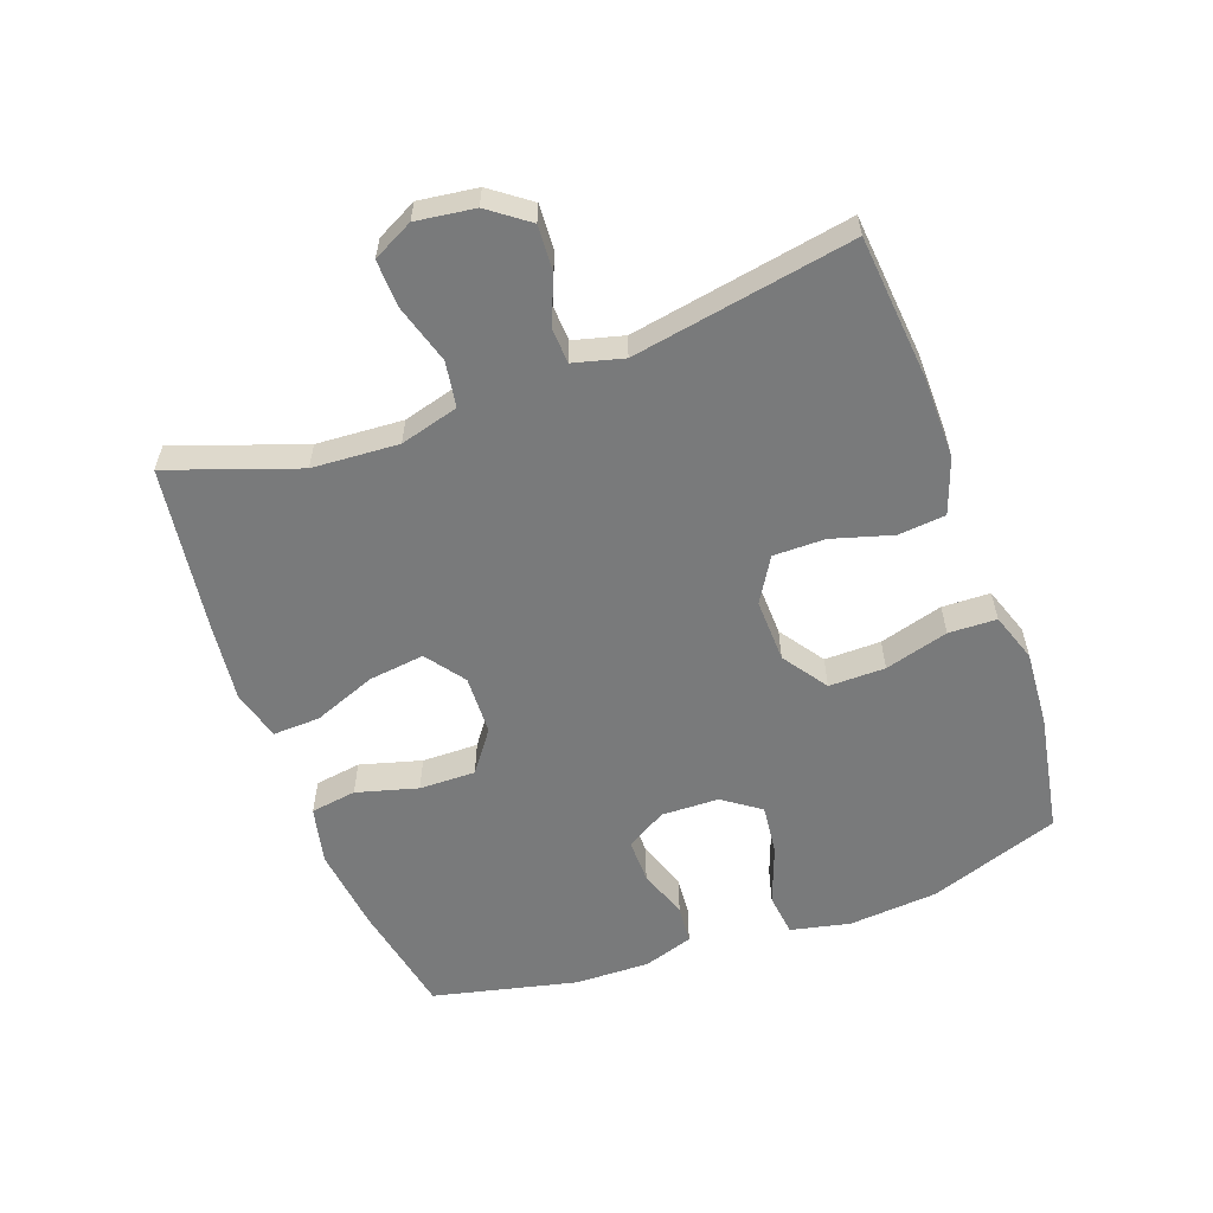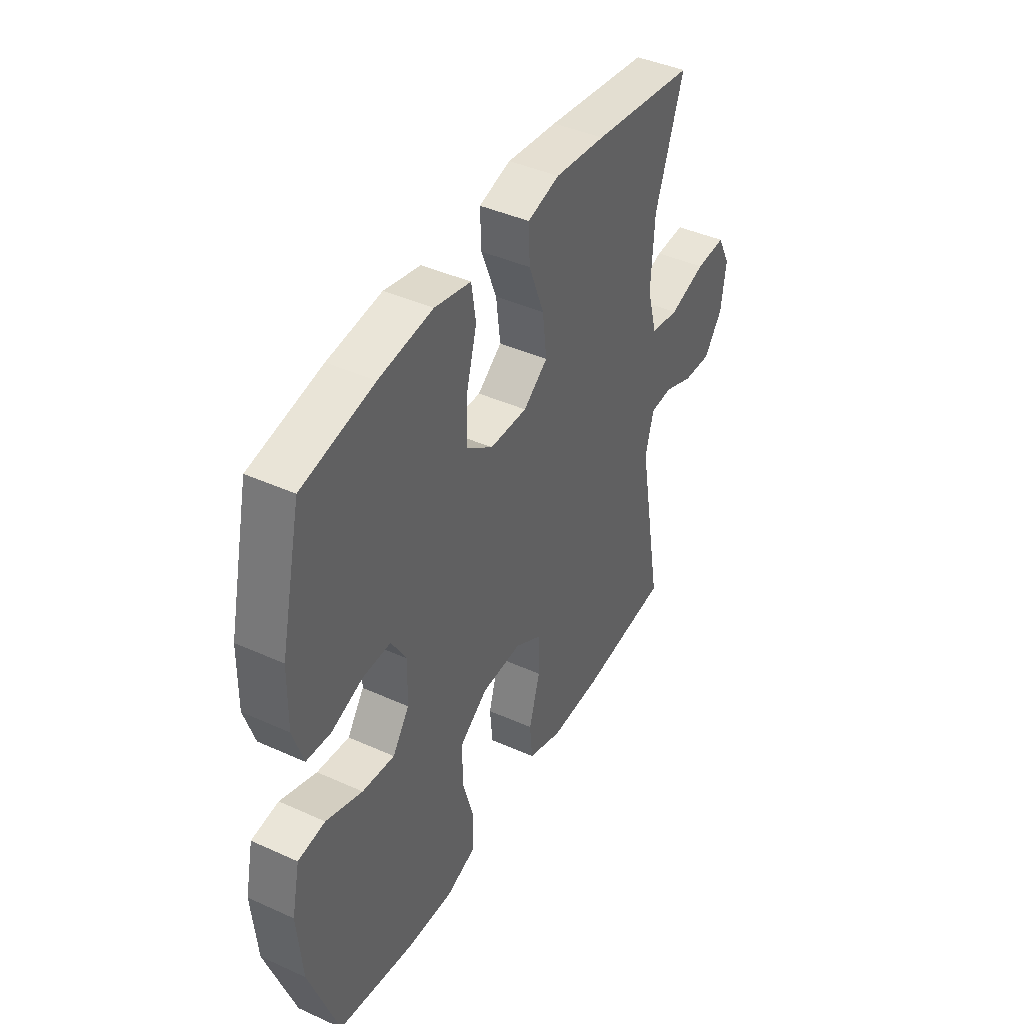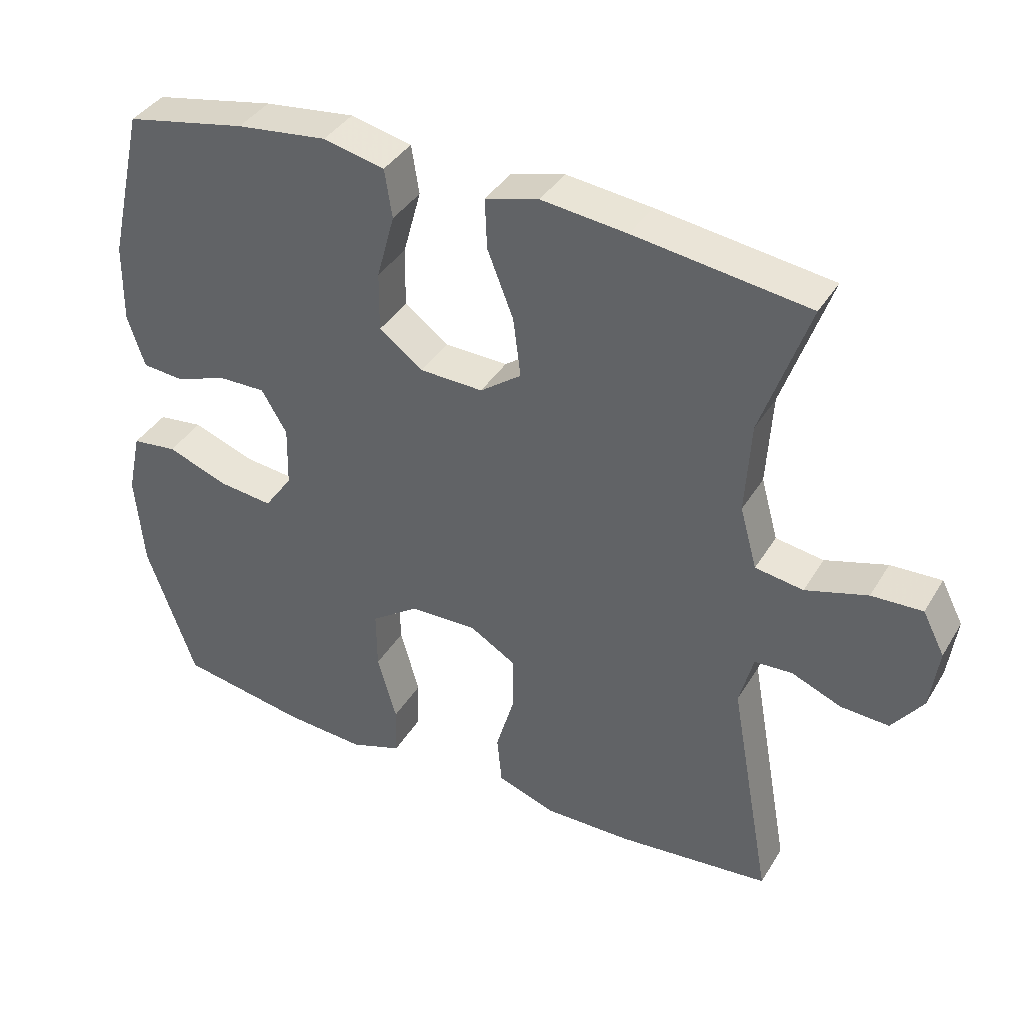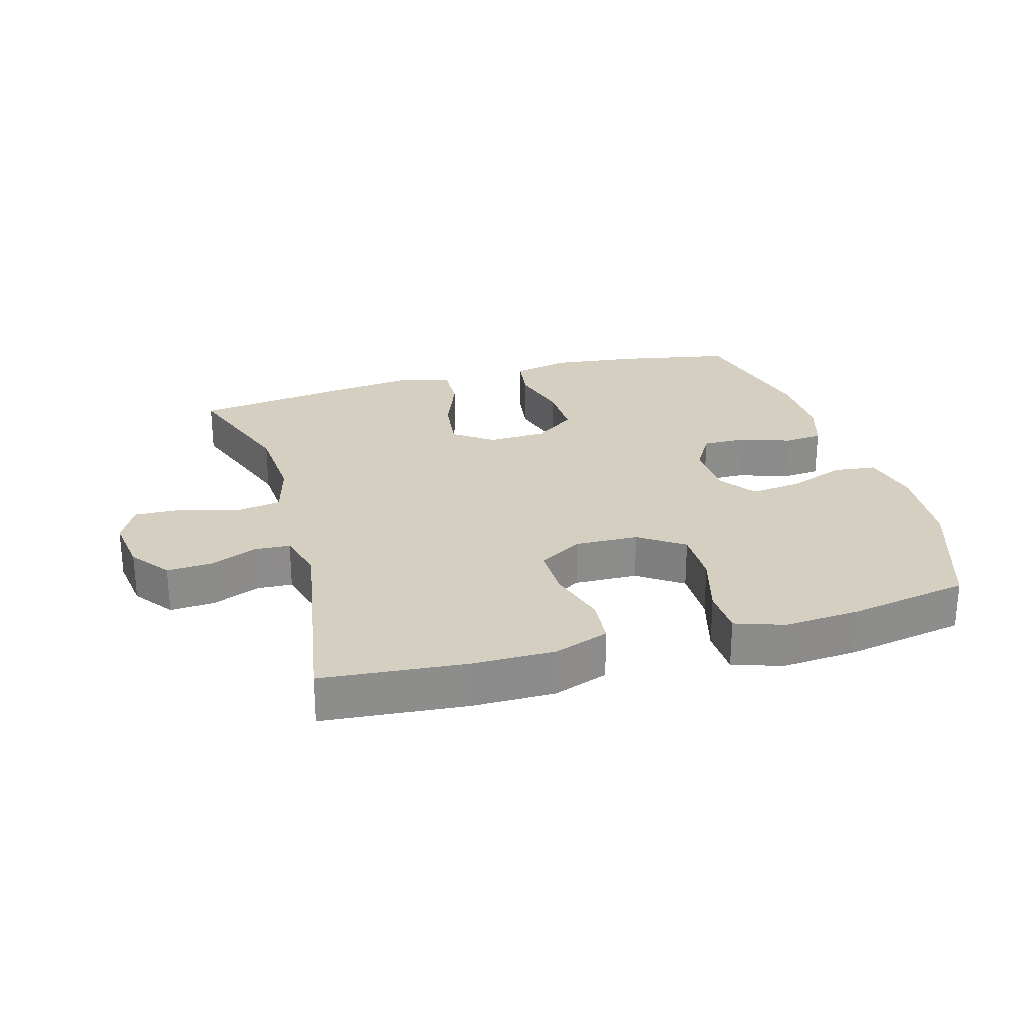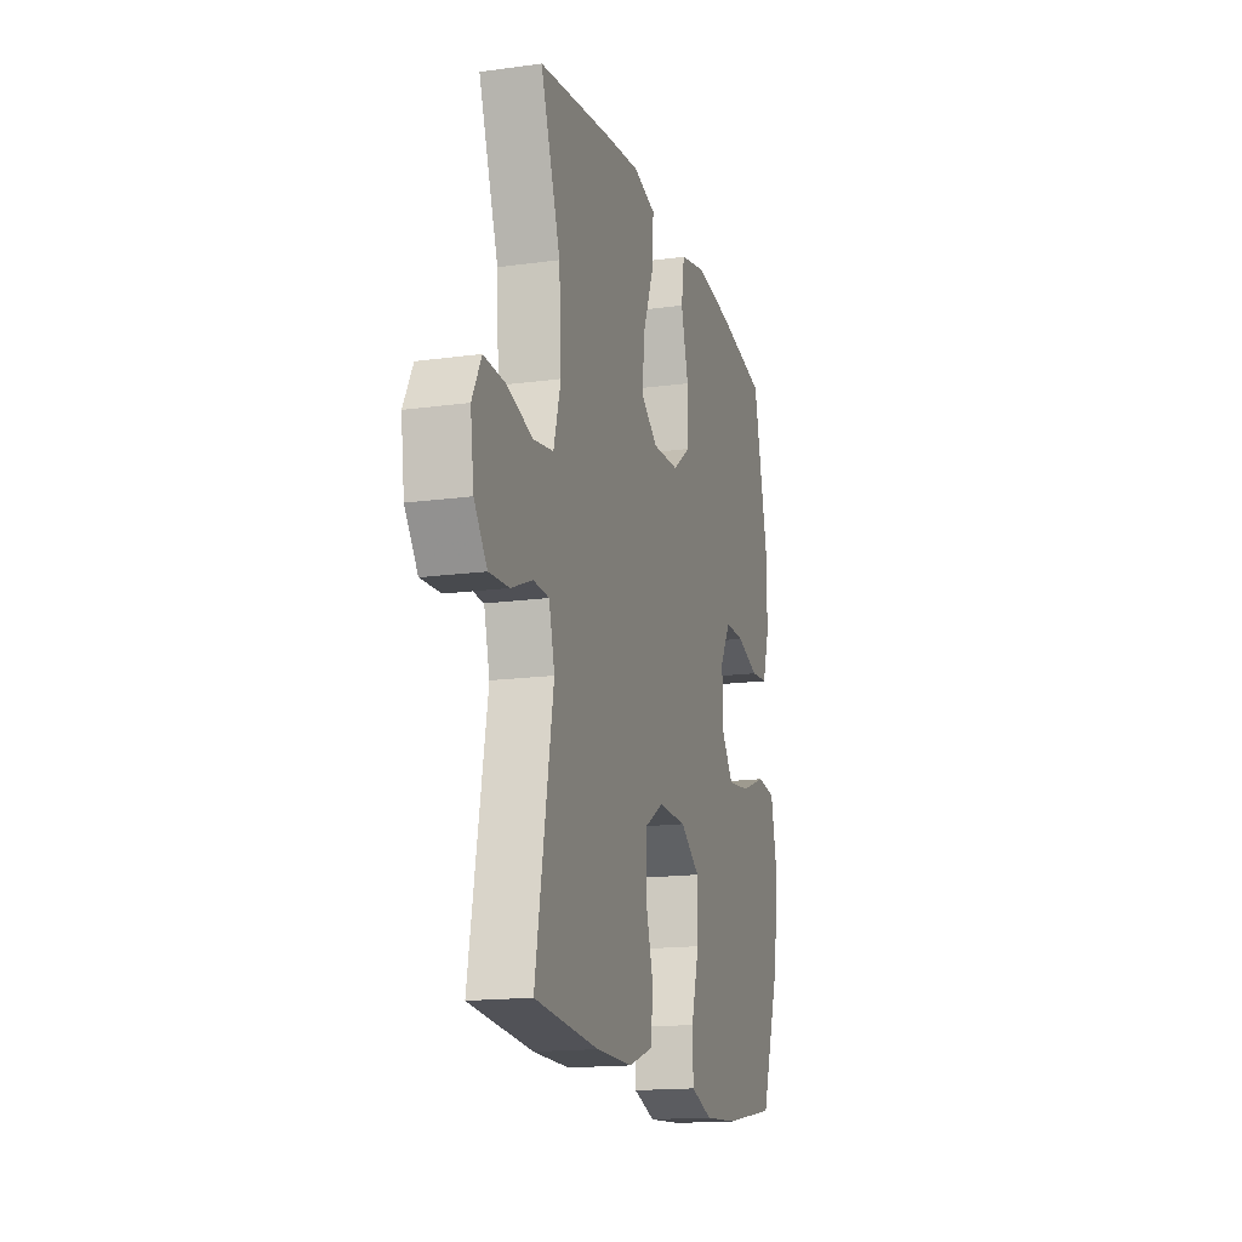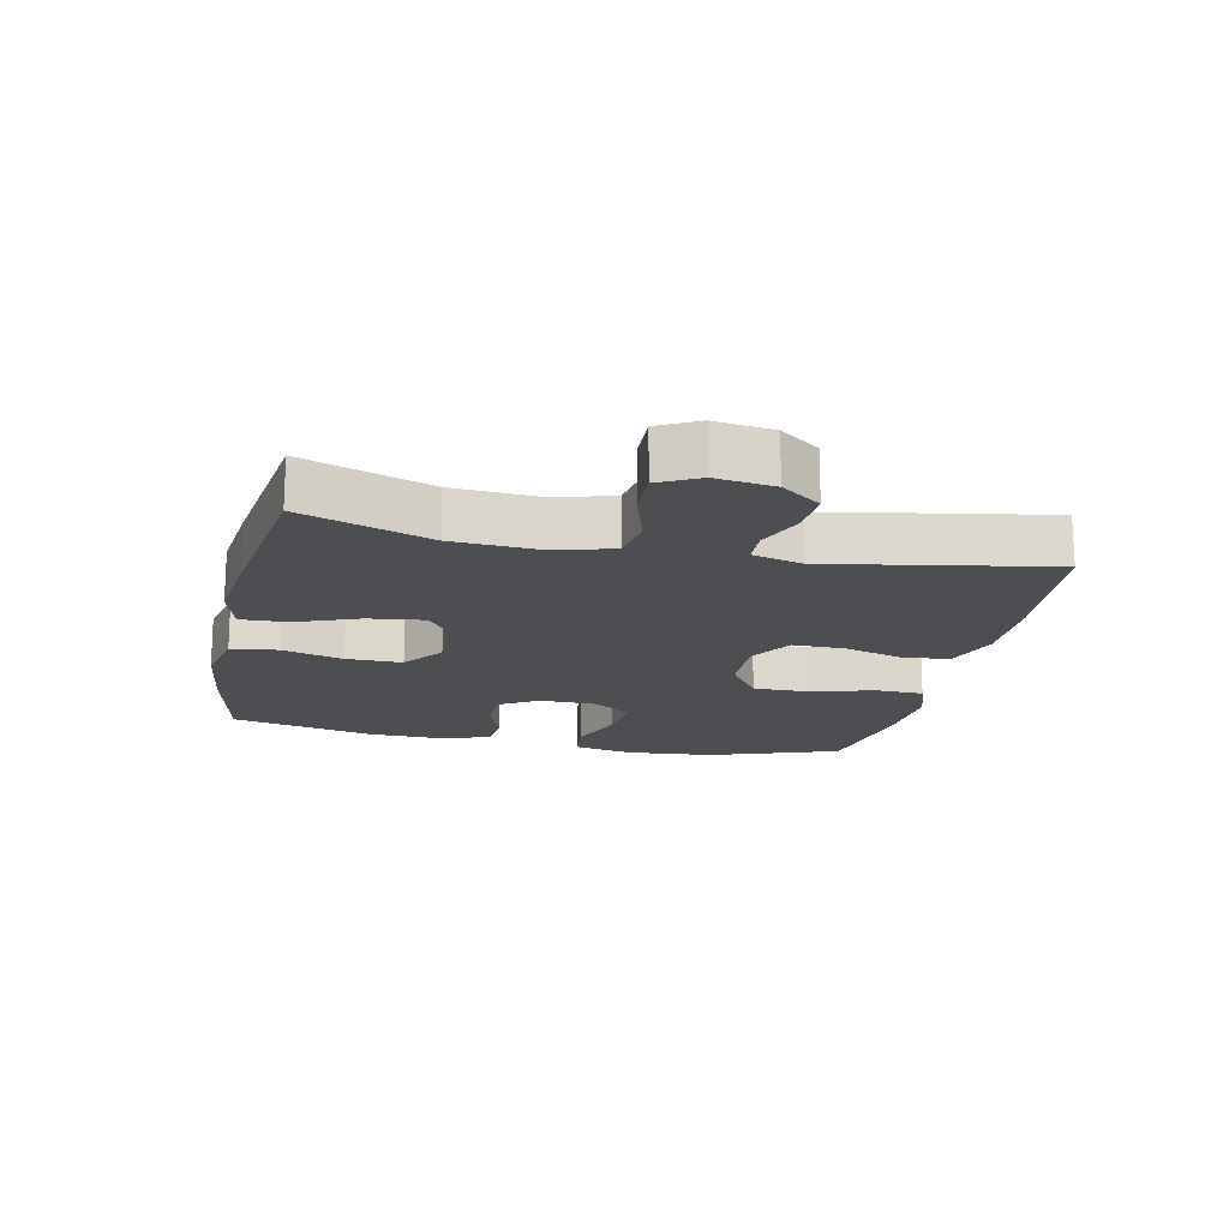
<metadata>
{"format":"obj","ext":"obj","renderer":"f3d","projection":"perspective","resolution":1024,"background":"white","views":[{"elev":-58.0,"azim":109.9,"up":"+Y"},{"elev":42.3,"azim":-61.6,"up":"+Z"},{"elev":38.5,"azim":28.1,"up":"+Z"},{"elev":25.9,"azim":163.9,"up":"+Y"},{"elev":-16.3,"azim":105.8,"up":"+Z"},{"elev":-17.2,"azim":77.8,"up":"+Y"}]}
</metadata>
<code>
v 0.5 0.07 -0.5
v 0.278 0.07 -0.521
v 0.151 0.07 -0.522
v 0.066 0.07 -0.492
v 0.059 0.07 -0.419
v 0.086 0.07 -0.326
v 0.086 0.07 -0.246
v 0.018 0.07 -0.205
v -0.08 0.07 -0.208
v -0.149 0.07 -0.256
v -0.148 0.07 -0.343
v -0.12 0.07 -0.441
v -0.122 0.07 -0.515
v -0.197 0.07 -0.541
v -0.314 0.07 -0.533
v -0.5 0.07 -0.5
v -0.571 0.07 -0.298
v -0.583 0.07 -0.16
v -0.563 0.07 -0.068
v -0.497 0.07 -0.06
v -0.408 0.07 -0.093
v -0.329 0.07 -0.102
v -0.288 0.07 -0.044
v -0.286 0.07 0.045
v -0.323 0.07 0.107
v -0.391 0.07 0.106
v -0.468 0.07 0.079
v -0.528 0.07 0.084
v -0.553 0.07 0.161
v -0.551 0.07 0.277
v -0.5 0.07 0.5
v -0.324 0.07 0.535
v -0.192 0.07 0.551
v -0.103 0.07 0.531
v -0.092 0.07 0.46
v -0.118 0.07 0.365
v -0.119 0.07 0.278
v -0.055 0.07 0.231
v 0.037 0.07 0.228
v 0.097 0.07 0.272
v 0.086 0.07 0.358
v 0.048 0.07 0.455
v 0.045 0.07 0.528
v 0.123 0.07 0.549
v 0.247 0.07 0.535
v 0.5 0.07 0.5
v 0.431 0.07 0.302
v 0.423 0.07 0.169
v 0.448 0.07 0.079
v 0.518 0.07 0.068
v 0.608 0.07 0.095
v 0.682 0.07 0.098
v 0.714 0.07 0.036
v 0.702 0.07 -0.054
v 0.657 0.07 -0.115
v 0.587 0.07 -0.111
v 0.514 0.07 -0.081
v 0.459 0.07 -0.084
v 0.439 0.07 -0.161
v 0.5 0 -0.5
v 0.278 0 -0.521
v 0.151 0 -0.522
v 0.066 0 -0.492
v 0.059 0 -0.419
v 0.086 0 -0.326
v 0.086 0 -0.246
v 0.018 0 -0.205
v -0.08 0 -0.208
v -0.149 0 -0.256
v -0.148 0 -0.343
v -0.12 0 -0.441
v -0.122 0 -0.515
v -0.197 0 -0.541
v -0.314 0 -0.533
v -0.5 0 -0.5
v -0.571 0 -0.298
v -0.583 0 -0.16
v -0.563 0 -0.068
v -0.497 0 -0.06
v -0.408 0 -0.093
v -0.329 0 -0.102
v -0.288 0 -0.044
v -0.286 0 0.045
v -0.323 0 0.107
v -0.391 0 0.106
v -0.468 0 0.079
v -0.528 0 0.084
v -0.553 0 0.161
v -0.551 0 0.277
v -0.5 0 0.5
v -0.324 0 0.535
v -0.192 0 0.551
v -0.103 0 0.531
v -0.092 0 0.46
v -0.118 0 0.365
v -0.119 0 0.278
v -0.055 0 0.231
v 0.037 0 0.228
v 0.097 0 0.272
v 0.086 0 0.358
v 0.048 0 0.455
v 0.045 0 0.528
v 0.123 0 0.549
v 0.247 0 0.535
v 0.5 0 0.5
v 0.431 0 0.302
v 0.423 0 0.169
v 0.448 0 0.079
v 0.518 0 0.068
v 0.608 0 0.095
v 0.682 0 0.098
v 0.714 0 0.036
v 0.702 0 -0.054
v 0.657 0 -0.115
v 0.587 0 -0.111
v 0.514 0 -0.081
v 0.459 0 -0.084
v 0.439 0 -0.161
f 54 55 56 57
f 54 57 58
f 53 54 58
f 50 51 52 53
f 49 50 53 58
f 48 49 58 59
f 44 45 46 47
f 44 47 48
f 41 42 43 44
f 40 41 44 48
f 39 40 48 59
f 33 34 35 36
f 33 36 37
f 32 33 37
f 31 32 37
f 30 31 37 38
f 26 27 28 29
f 25 26 29 30
f 18 19 20 21
f 18 21 22
f 17 18 22
f 16 17 22
f 15 16 22 23
f 11 12 13 14
f 10 11 14 15
f 3 4 5 6
f 3 6 7
f 2 3 7
f 1 2 7
f 38 39 59 1
f 25 30 38 1
f 10 15 23
f 9 10 23 24
f 8 9 24 25
f 25 1 7
f 7 8 25
f 116 115 114 113
f 117 116 113
f 117 113 112
f 112 111 110 109
f 117 112 109 108
f 118 117 108 107
f 106 105 104 103
f 107 106 103
f 103 102 101 100
f 107 103 100 99
f 118 107 99 98
f 95 94 93 92
f 96 95 92
f 96 92 91
f 96 91 90
f 97 96 90 89
f 88 87 86 85
f 89 88 85 84
f 80 79 78 77
f 81 80 77
f 81 77 76
f 81 76 75
f 82 81 75 74
f 73 72 71 70
f 74 73 70 69
f 65 64 63 62
f 66 65 62
f 66 62 61
f 66 61 60
f 60 118 98 97
f 60 97 89 84
f 82 74 69
f 83 82 69 68
f 84 83 68 67
f 66 60 84
f 84 67 66
f 1 60 61 2
f 2 61 62 3
f 3 62 63 4
f 4 63 64 5
f 5 64 65 6
f 6 65 66 7
f 7 66 67 8
f 8 67 68 9
f 9 68 69 10
f 10 69 70 11
f 11 70 71 12
f 12 71 72 13
f 13 72 73 14
f 14 73 74 15
f 15 74 75 16
f 16 75 76 17
f 17 76 77 18
f 18 77 78 19
f 19 78 79 20
f 20 79 80 21
f 21 80 81 22
f 22 81 82 23
f 23 82 83 24
f 24 83 84 25
f 25 84 85 26
f 26 85 86 27
f 27 86 87 28
f 28 87 88 29
f 29 88 89 30
f 30 89 90 31
f 31 90 91 32
f 32 91 92 33
f 33 92 93 34
f 34 93 94 35
f 35 94 95 36
f 36 95 96 37
f 37 96 97 38
f 38 97 98 39
f 39 98 99 40
f 40 99 100 41
f 41 100 101 42
f 42 101 102 43
f 43 102 103 44
f 44 103 104 45
f 45 104 105 46
f 46 105 106 47
f 47 106 107 48
f 48 107 108 49
f 49 108 109 50
f 50 109 110 51
f 51 110 111 52
f 52 111 112 53
f 53 112 113 54
f 54 113 114 55
f 55 114 115 56
f 56 115 116 57
f 57 116 117 58
f 58 117 118 59
f 59 118 60 1

</code>
